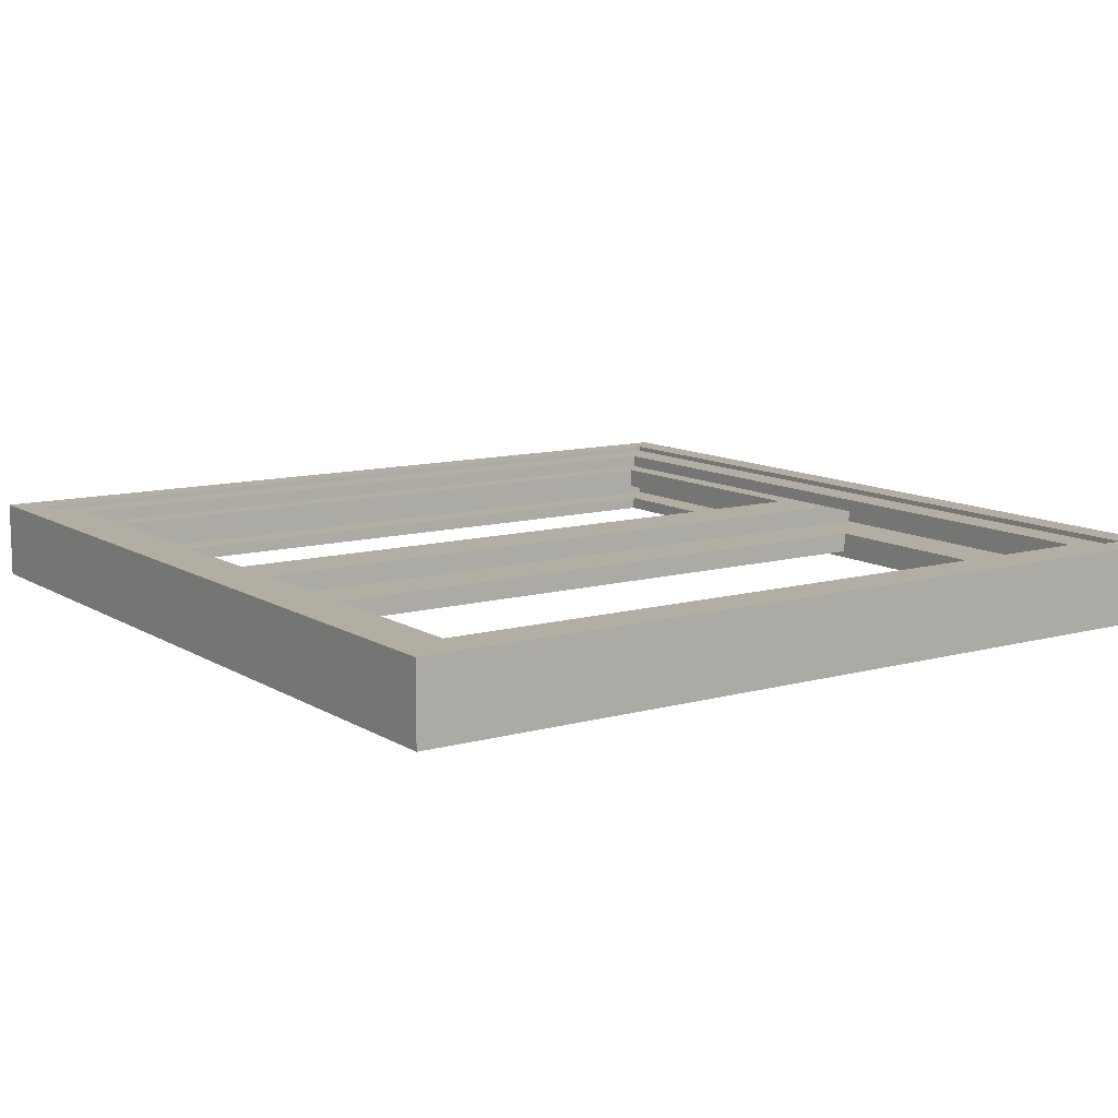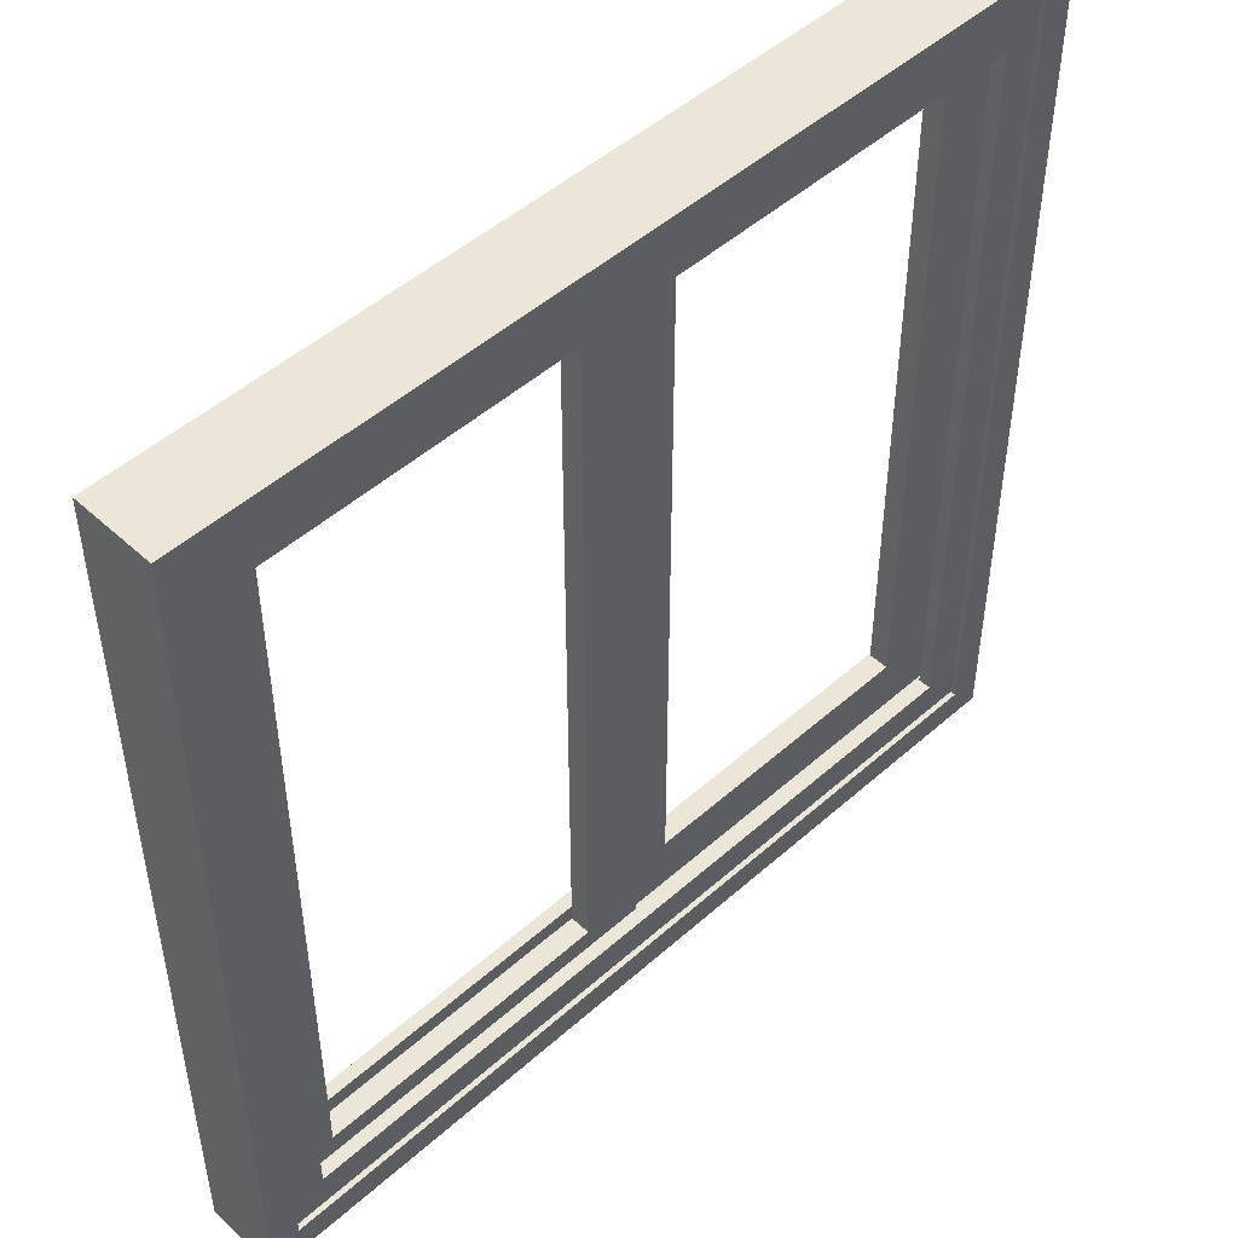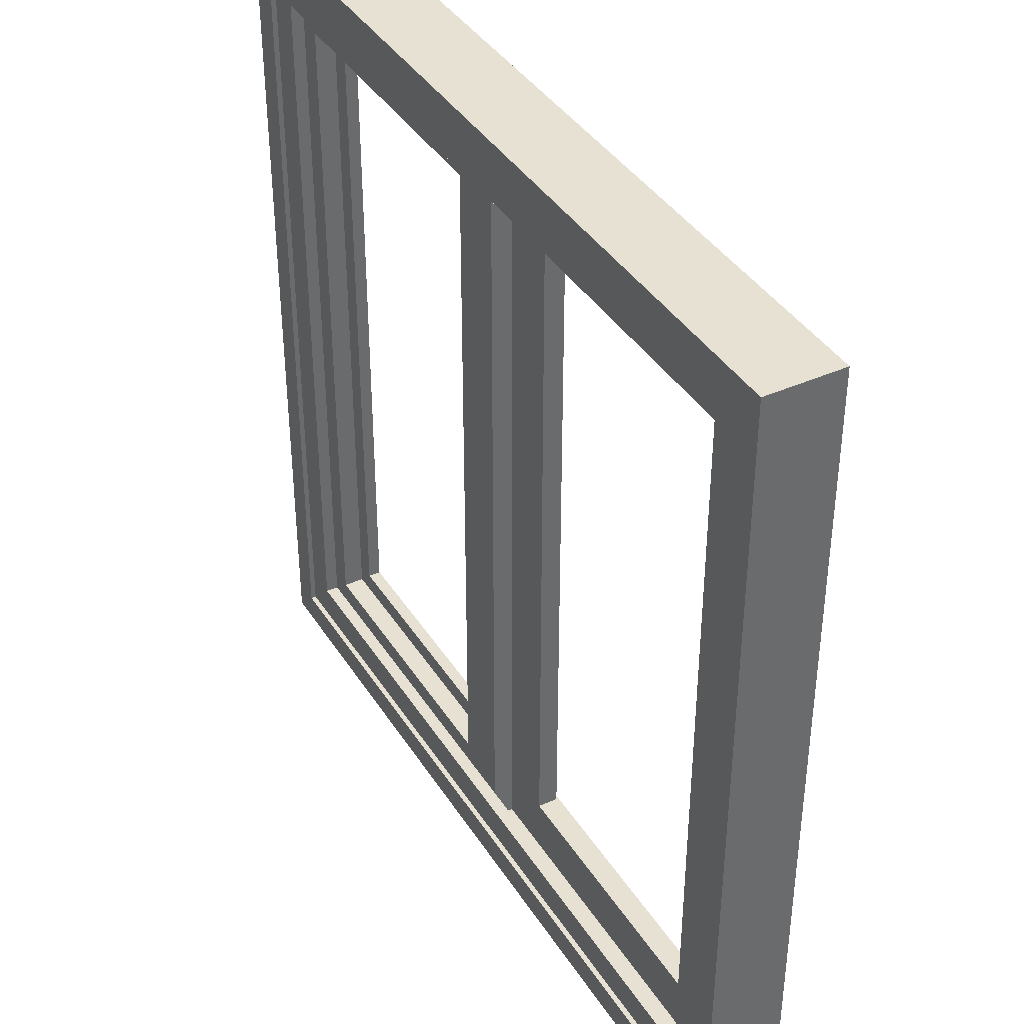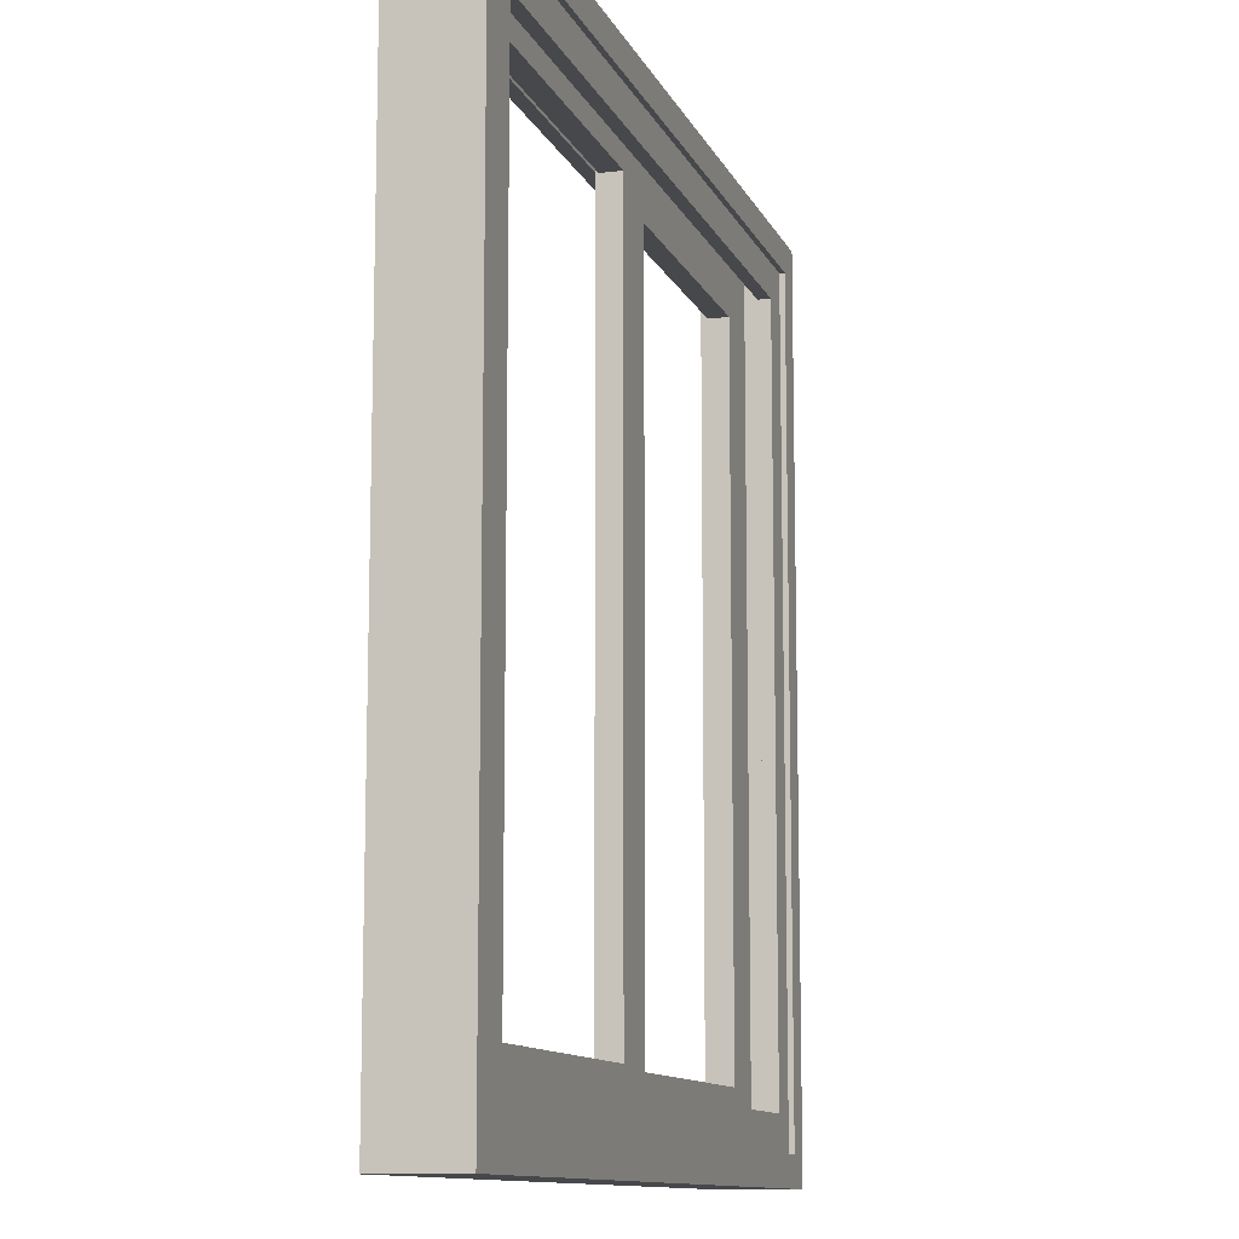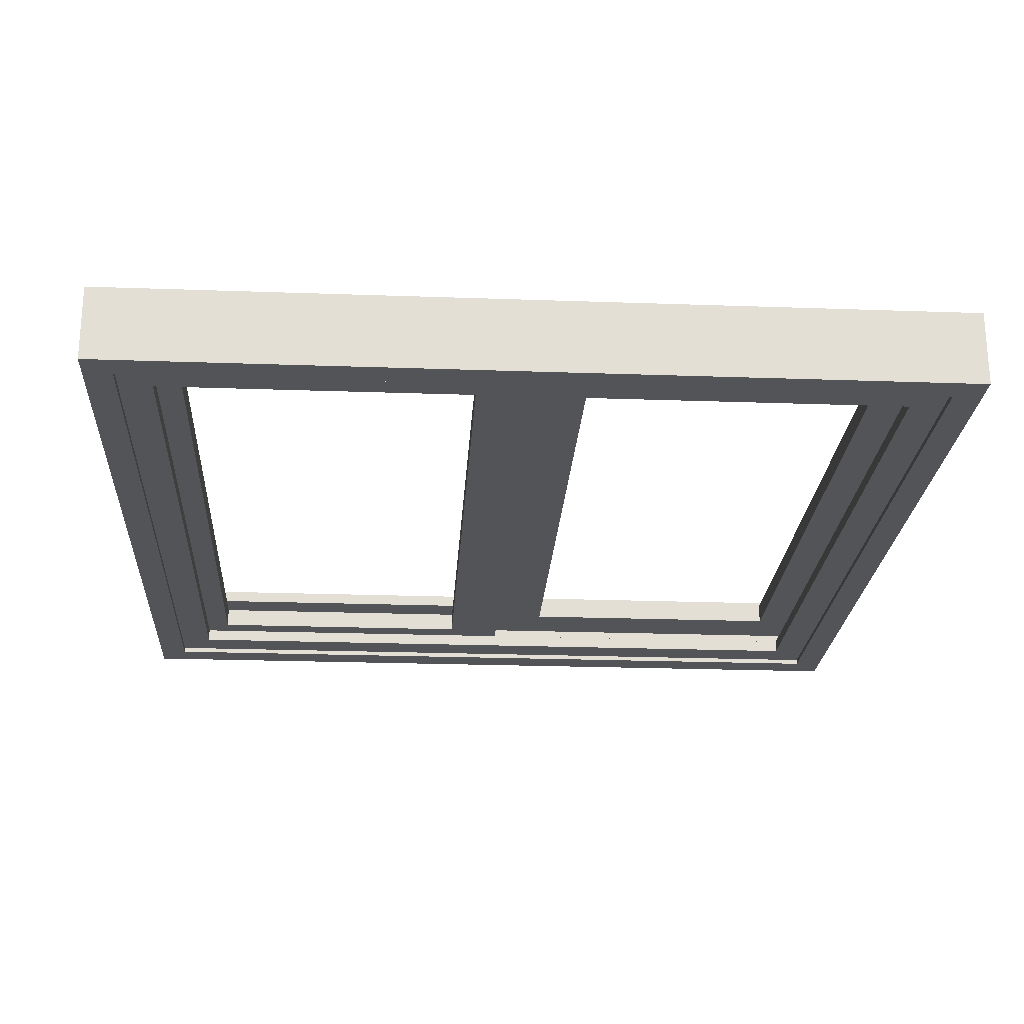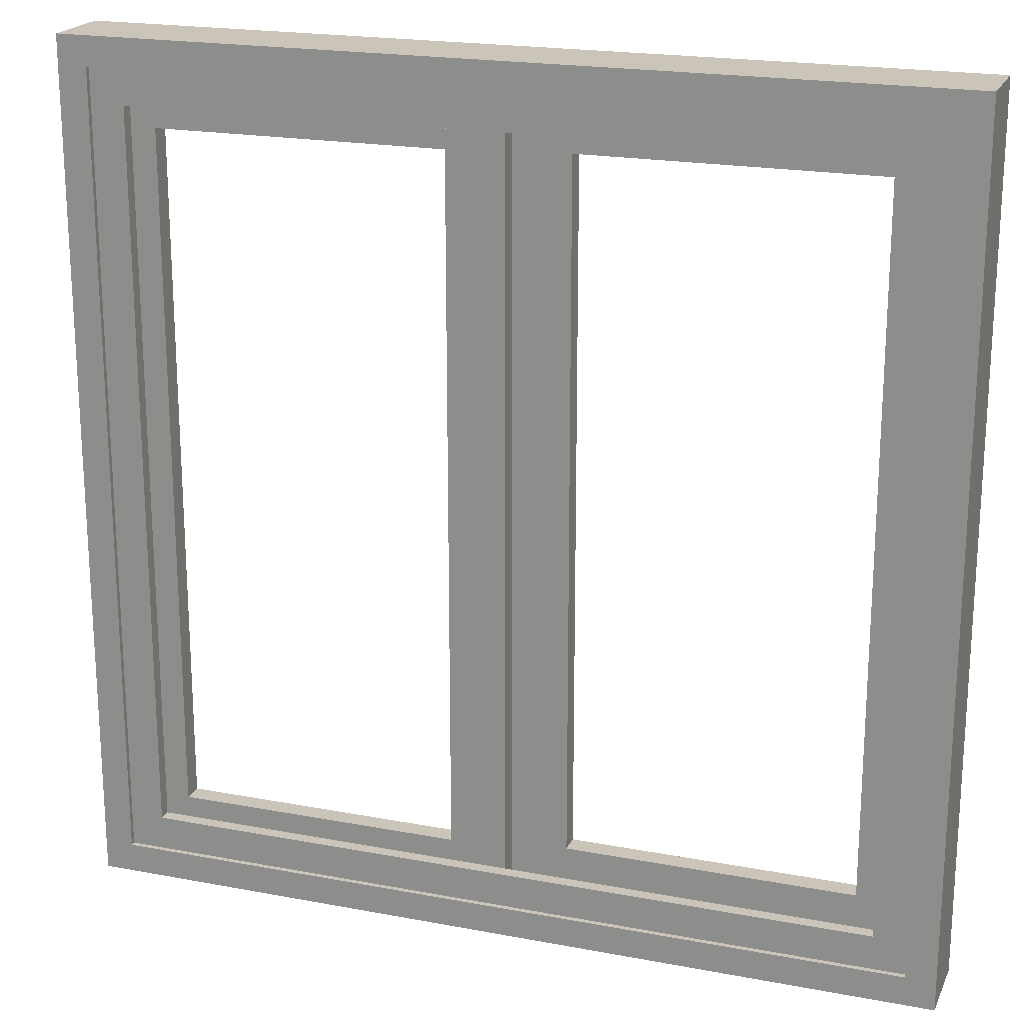
<metadata>
{"format":"obj","ext":"obj","renderer":"f3d","projection":"perspective","resolution":1024,"background":"white","views":[{"elev":11.0,"azim":-124.4,"up":"+Y"},{"elev":49.1,"azim":135.5,"up":"+Z"},{"elev":39.5,"azim":-119.2,"up":"+Z"},{"elev":-11.3,"azim":106.8,"up":"+Z"},{"elev":-22.9,"azim":-3.5,"up":"+Y"},{"elev":20.3,"azim":19.1,"up":"+Z"}]}
</metadata>
<code>
o MeshWindowSlider_36X36_0_GeomSubset_0
v -0.4572 -0.04063 0.4582
v -0.4572 -0.04063 -0.4562
v 0.4572 -0.04062 -0.4562
v 0.4264 -0.04063 -0.4248
v -0.4264 -0.04063 -0.4248
v -0.4264 -0.04063 0.4269
v -0.4264 0.04063 0.4269
v -0.4264 0.04063 -0.4248
v 0.4264 0.04063 -0.4248
v 0.4572 0.04063 -0.4562
v -0.4572 0.04063 -0.4562
v -0.4572 0.04063 0.4582
v 0.4264 0.04063 0.4269
v 0.4264 -0.04063 0.4269
v 0.4572 0.04063 0.4582
v 0.4572 -0.04062 0.4582
v 0.4264 0.03163 0.4269
v 0.4264 -0.03162 0.4269
v -0.4264 -0.03163 0.4269
v -0.4264 0.03163 0.4269
v -0.4264 0.03163 -0.4248
v -0.4264 -0.03163 -0.4248
v 0.4264 -0.03162 -0.4248
v 0.4264 0.03163 -0.4248
v 0.4264 0.03512 0.4269
v 0.4264 -0.03512 0.4269
v -0.4264 -0.03512 0.4269
v -0.4264 0.03512 0.4269
v -0.4264 0.03512 -0.4248
v -0.4264 -0.03512 -0.4248
v 0.4264 -0.03512 -0.4248
v 0.4264 0.03512 -0.4248
v 0.3907 0.03512 0.3905
v 0.3907 -0.03512 0.3905
v -0.3907 -0.03512 0.3905
v -0.3907 0.03512 0.3905
v -0.3907 0.03512 -0.3885
v -0.3907 -0.03512 -0.3885
v 0.3907 -0.03512 -0.3885
v 0.3907 0.03512 -0.3885
v 0.3907 0.02162 0.3905
v 0.3907 -0.02162 0.3905
v -0.3907 -0.02162 0.3905
v -0.3907 0.02162 0.3905
v -0.3907 0.02162 -0.3885
v -0.3907 -0.02162 -0.3885
v 0.3907 -0.02162 -0.3885
v 0.3907 0.02162 -0.3885
v 0.4264 0.02162 0.4269
v 0.4264 -0.02162 0.4269
v -0.4264 -0.02162 0.4269
v -0.4264 0.02162 0.4269
v -0.4264 0.02162 -0.4248
v -0.4264 -0.02162 -0.4248
v 0.4264 -0.02162 -0.4248
v 0.4264 0.02162 -0.4248
v 0.4255 0.02159 -0.4254
v 0 0.02158 -0.4254
v 0.4255 0.02159 0.4274
v 0 0.02158 0.4274
v 0.4255 0 0.4274
v 0 0 0.4274
v 0.4255 0 -0.4254
v 0 0 -0.4254
v 0.3655 0.02159 -0.3654
v 0.06 0.02158 -0.3654
v 0.06 0.02158 0.3674
v 0.3655 0.02159 0.3674
v 0.3655 0 0.3674
v 0.06 0 0.3674
v 0.06 0 -0.3654
v 0.3655 0 -0.3654
v 0 0 -0.4254
v -0.4244 0 -0.4254
v 0 0 0.4274
v -0.4244 0 0.4274
v 0 -0.02129 0.4274
v -0.4244 -0.02129 0.4274
v 0 -0.02129 -0.4254
v -0.4244 -0.02129 -0.4254
v -0.06 0 -0.3654
v -0.3644 0 -0.3654
v -0.3644 0 0.3674
v -0.06 0 0.3674
v -0.06 -0.02129 0.3674
v -0.3644 -0.02129 0.3674
v -0.3644 -0.02129 -0.3654
v -0.06 -0.02129 -0.3654
v 0.3655 0.01675 -0.3654
v 0.06 0.01675 -0.3654
v 0.06 0.01675 0.3674
v 0.3655 0.01675 0.3674
v 0.3655 0.005302 0.3674
v 0.06 0.005302 0.3674
v 0.06 0.005302 -0.3654
v 0.3655 0.005302 -0.3654
v -0.06 -0.01502 0.3674
v -0.3644 -0.01502 0.3674
v -0.3644 -0.01502 -0.3654
v -0.06 -0.01502 -0.3654
v -0.06 -0.005297 -0.3654
v -0.3644 -0.005297 -0.3654
v -0.3644 -0.005297 0.3674
v -0.06 -0.005297 0.3674
v 0 0.02143 -0.04545
v -0.007429 0.02143 -0.04545
v 0 0.02143 0.04821
v -0.007429 0.02143 0.04821
v 0 0.000965 0.05439
v -0.007429 0.000965 0.05439
v 0 0.000965 -0.05162
v -0.007429 0.000965 -0.05162
v -0.007429 0.02143 0.02985
v 0 0.02143 0.02985
v 0 0.000965 0.03549
v -0.007429 0.000965 0.03549
v -0.007429 0.02143 -0.02708
v 0 0.02143 -0.02708
v 0 0.000965 -0.03273
v -0.007429 0.000965 -0.03273
v -0.01319 0.000965 -0.03273
v -0.01319 0.02143 -0.02708
v -0.01319 0.000965 0.03549
v -0.01319 0.02143 0.02985
v -0.01988 0.005384 0.01046
v -0.01988 0.001547 0.006624
v -0.01988 0.000142 0.001382
v -0.01988 0.001729 -0.00386
v -0.01988 0.01063 -0.00386
v -0.01988 0.01952 -0.00386
v -0.01988 0.02111 0.001382
v -0.01988 0.01971 0.006624
v -0.01988 0.01587 0.01046
v -0.01988 0.01063 0.01187
v -0.01319 0.005384 0.01046
v -0.01319 0.001547 0.006624
v -0.01319 0.000142 0.001382
v -0.01319 0.001729 -0.00386
v -0.01319 0.01063 -0.00386
v -0.01319 0.01952 -0.00386
v -0.01319 0.02111 0.001382
v -0.01319 0.01971 0.006624
v -0.01319 0.01587 0.01046
v -0.01319 0.01063 0.01187
v -0.01988 0.01063 0.001382
v -0.01319 0.01063 0.001382
v -0.02096 0.007221 -0.05879
v -0.01653 0.007221 -0.05879
v -0.02096 0.01063 -0.05879
v -0.01653 0.01063 -0.05879
v -0.02096 0.01403 -0.05879
v -0.01653 0.01403 -0.05879
v -0.01942 0.008327 -0.08091
v -0.01653 0.008327 -0.08091
v -0.01942 0.01063 -0.08091
v -0.01653 0.01063 -0.08091
v -0.01942 0.01293 -0.08091
v -0.01653 0.01293 -0.08091
v -0.006115 0.007221 -0.06123
v -0.006115 0.01063 -0.06123
v -0.006115 0.008327 -0.07837
v -0.006115 0.01063 -0.07837
v -0.006115 0.01403 -0.06123
v -0.006115 0.01293 -0.07837
v -0.01653 0.01523 -0.04533
v -0.02071 0.01523 -0.04533
v -0.02071 0.01063 -0.04533
v -0.02071 0.006027 -0.04533
v -0.01653 0.006027 -0.04533
v -0.01653 0.01063 -0.04533
f 5 2 3 4
f 11 8 9 10
f 49 50 51 52
f 15 12 1 16
f 53 52 51 54
f 11 2 1 12
f 10 9 13 15
f 16 14 4 3
f 55 56 53 54
f 3 2 11 10
f 55 50 49 56
f 3 10 15 16
f 15 13 7 12
f 7 8 11 12
f 16 1 6 14
f 1 2 5 6
f 14 6 19 18
f 7 13 17 20
f 8 7 20 21
f 6 5 22 19
f 9 8 21 24
f 5 4 23 22
f 4 14 18 23
f 13 9 24 17
f 18 19 27 26
f 20 17 25 28
f 21 20 28 29
f 19 22 30 27
f 24 21 29 32
f 22 23 31 30
f 23 18 26 31
f 17 24 32 25
f 26 27 35 34
f 28 25 33 36
f 29 28 36 37
f 27 30 38 35
f 32 29 37 40
f 30 31 39 38
f 31 26 34 39
f 25 32 40 33
f 34 35 43 42
f 36 33 41 44
f 37 36 44 45
f 35 38 46 43
f 40 37 45 48
f 38 39 47 46
f 39 34 42 47
f 33 40 48 41
f 42 43 51 50
f 44 41 49 52
f 45 44 52 53
f 43 46 54 51
f 48 45 53 56
f 46 47 55 54
f 47 42 50 55
f 41 48 56 49
f 59 60 62 61
f 63 64 58 57
f 58 64 62 60
f 63 57 59 61
f 57 58 66 65
f 58 60 67 66
f 60 59 68 67
f 59 57 65 68
f 61 62 70 69
f 62 64 71 70
f 64 63 72 71
f 63 61 69 72
f 67 68 69 70
f 68 65 72 69
f 67 70 71 66
f 66 71 72 65
f 75 76 78 77
f 79 80 74 73
f 74 80 78 76
f 79 73 75 77
f 73 74 82 81
f 74 76 83 82
f 76 75 84 83
f 75 73 81 84
f 77 78 86 85
f 78 80 87 86
f 80 79 88 87
f 79 77 85 88
f 83 84 85 86
f 84 81 88 85
f 83 86 87 82
f 82 87 88 81

</code>
